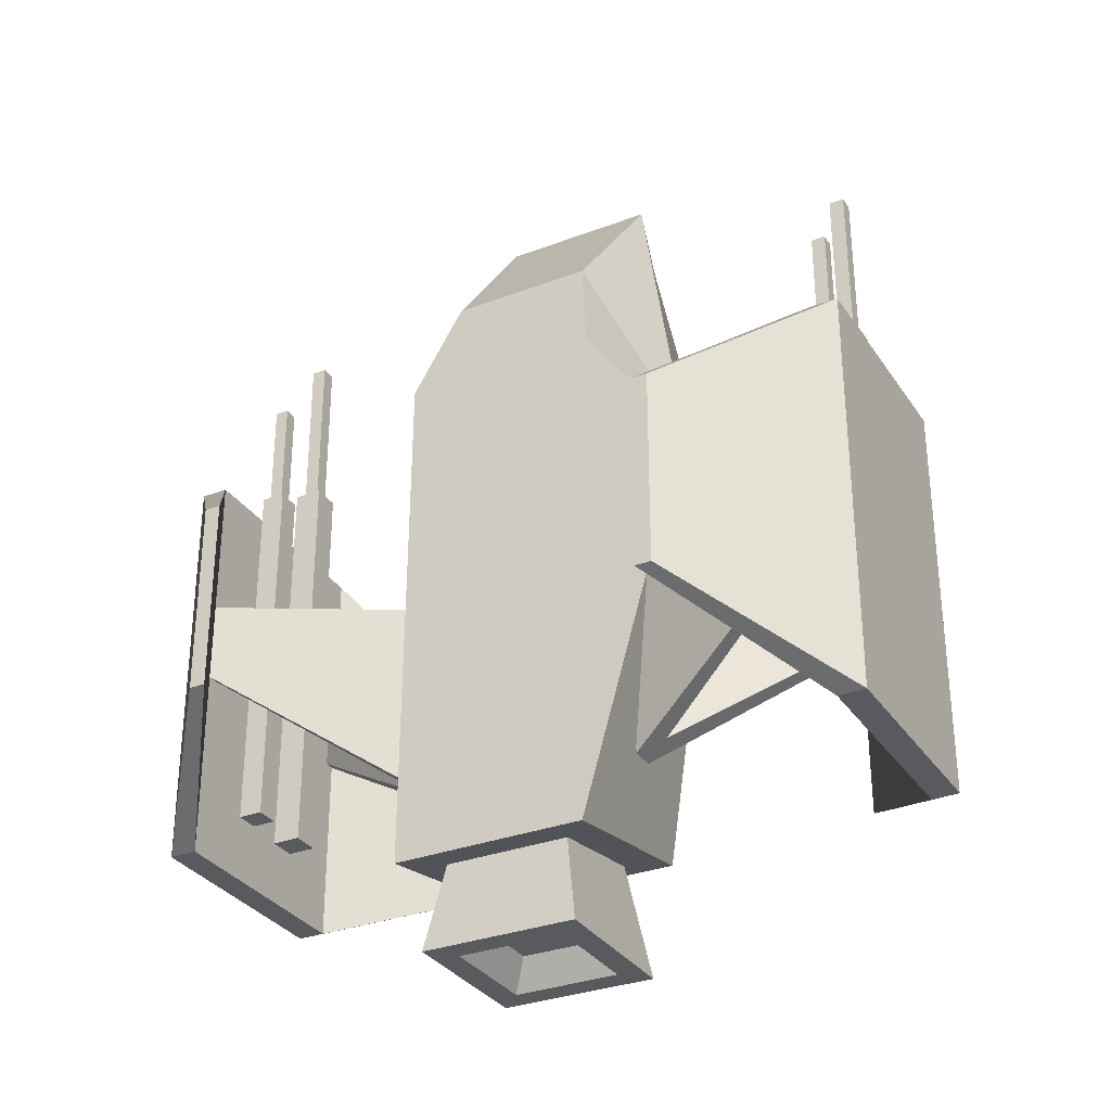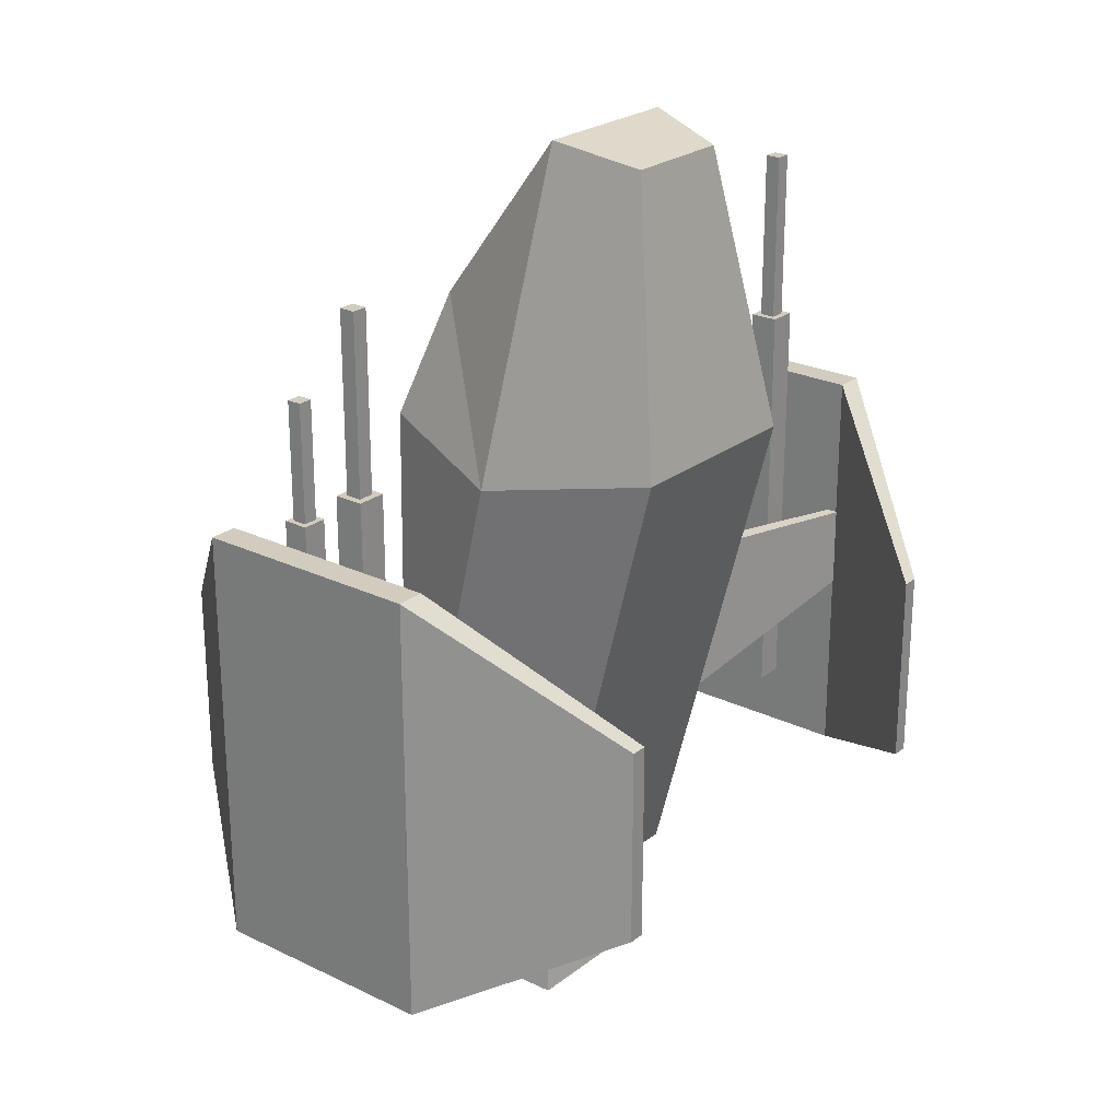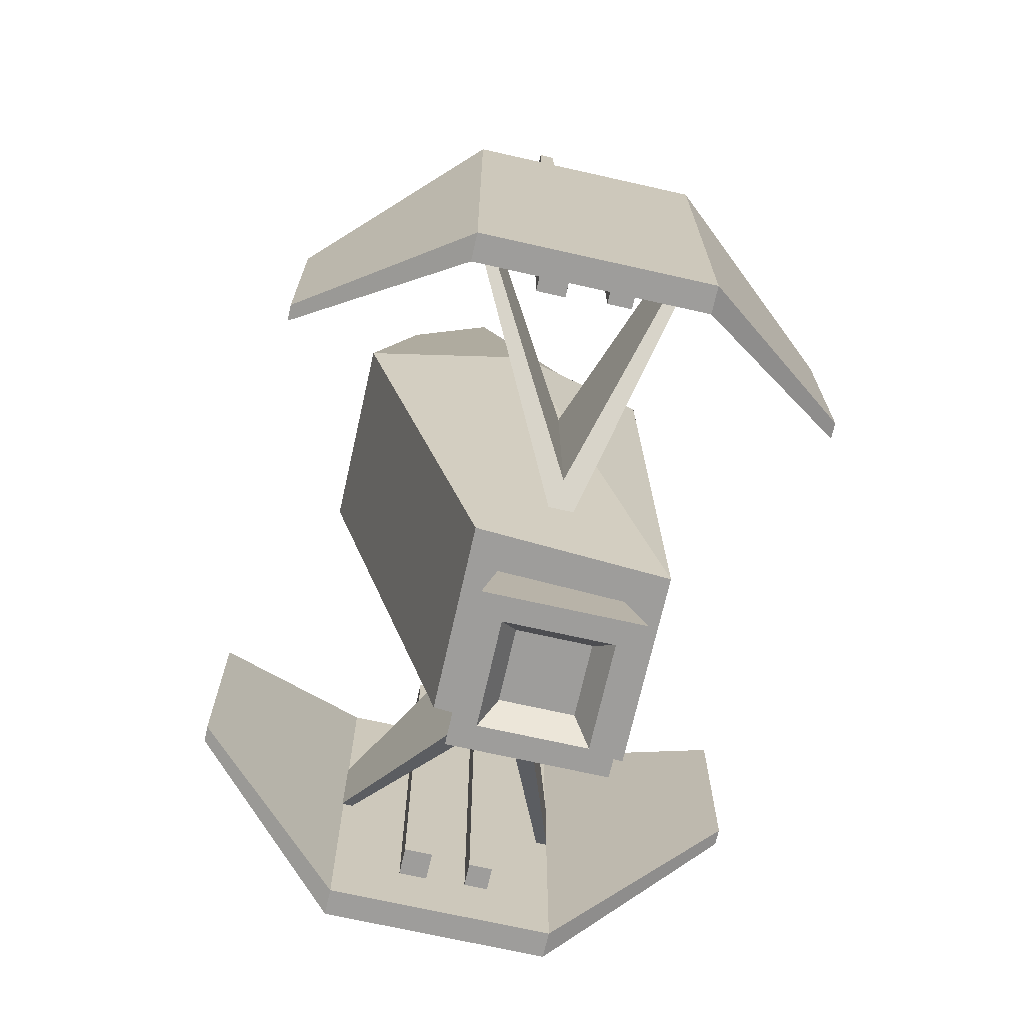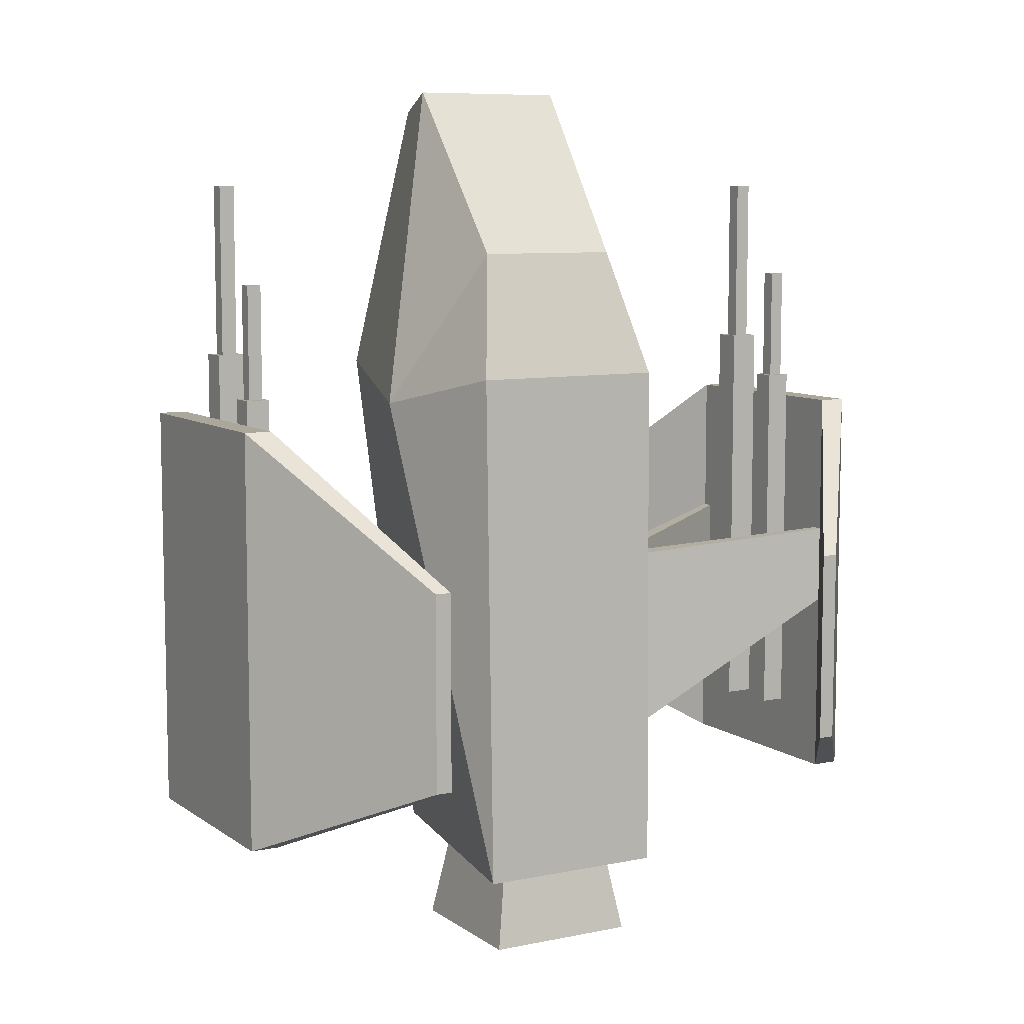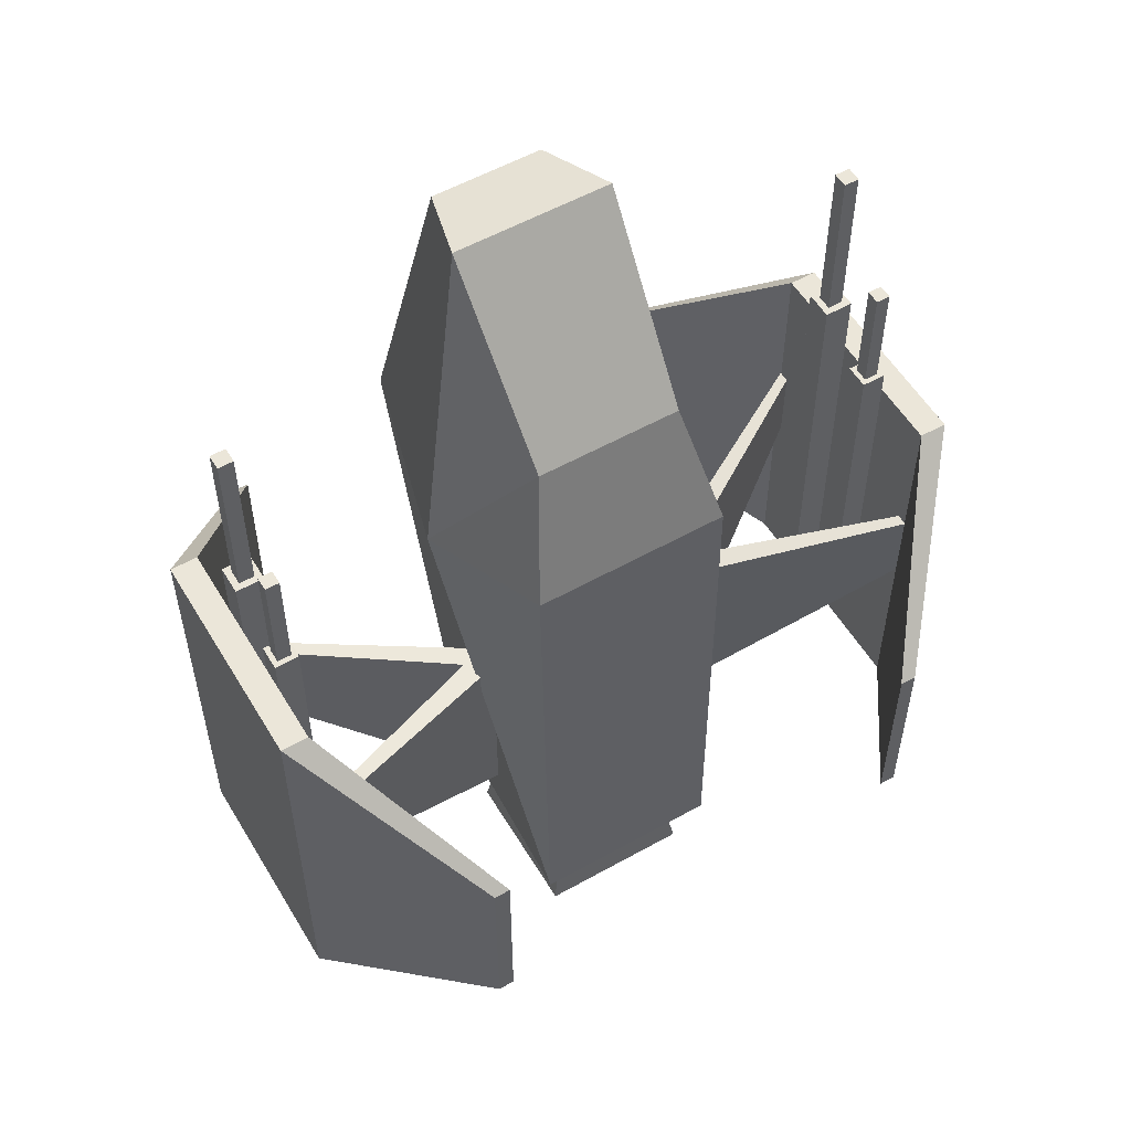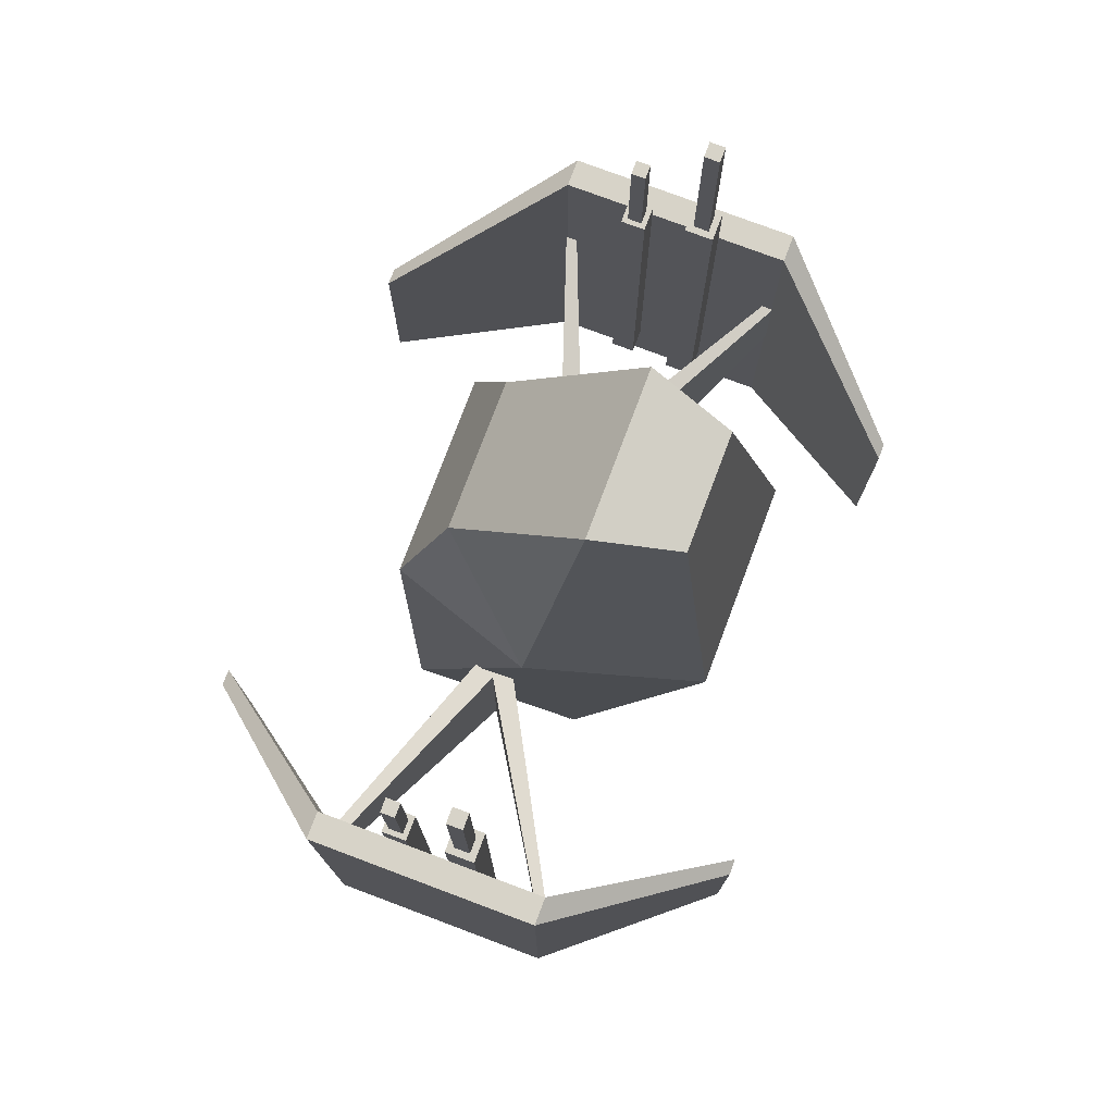
<metadata>
{"format":"obj","ext":"obj","renderer":"f3d","projection":"perspective","resolution":1024,"background":"white","views":[{"elev":-31.8,"azim":-151.9,"up":"+Z"},{"elev":24.1,"azim":-51.4,"up":"+Z"},{"elev":-70.5,"azim":77.3,"up":"+Z"},{"elev":8.2,"azim":150.5,"up":"+Z"},{"elev":55.2,"azim":149.4,"up":"+Z"},{"elev":76.6,"azim":-69.4,"up":"+Z"}]}
</metadata>
<code>
o Lo_poly_Spaceship_04_by_Liz_Reddington
v -4.051 1.06 3.161
v -3.878 1.06 3.161
v -4.051 1.234 3.161
v -3.878 1.234 3.161
v -4.051 1.234 1.741
v -3.878 1.234 1.741
v -4.051 1.06 1.741
v -3.878 1.06 1.741
v -4.04 0.2237 4.372
v -3.851 0.2237 4.372
v -4.04 0.4132 4.372
v -3.851 0.4132 4.372
v -4.04 0.4132 2.249
v -3.851 0.4132 2.249
v -4.04 0.2237 2.249
v -3.851 0.2237 2.249
v -4.122 0.1415 2.256
v -3.768 0.1415 2.256
v -4.122 0.4954 2.256
v -3.768 0.4954 2.256
v -4.122 0.4954 -2.951
v -3.768 0.4954 -2.951
v -4.122 0.1415 -2.951
v -3.768 0.1415 -2.951
v -4.114 0.9972 1.745
v -3.815 0.9972 1.745
v -4.114 1.297 1.745
v -3.815 1.297 1.745
v -4.114 1.297 -2.93
v -3.815 1.297 -2.93
v -4.114 0.9972 -2.93
v -3.815 0.9972 -2.93
v 3.799 0.9972 1.745
v 4.098 0.9972 1.745
v 3.799 1.297 1.745
v 4.098 1.297 1.745
v 3.799 1.297 -2.93
v 4.098 1.297 -2.93
v 3.799 0.9972 -2.93
v 4.098 0.9972 -2.93
v 3.854 0.2237 4.372
v 4.043 0.2237 4.372
v 3.854 0.4132 4.372
v 4.043 0.4132 4.372
v 3.854 0.4132 2.249
v 4.043 0.4132 2.249
v 3.854 0.2237 2.249
v 4.043 0.2237 2.249
v 3.862 1.06 3.161
v 4.036 1.06 3.161
v 3.862 1.234 3.161
v 4.036 1.234 3.161
v 3.862 1.234 1.741
v 4.036 1.234 1.741
v 3.862 1.06 1.741
v 4.036 1.06 1.741
v -1.218 -1.579 1.95
v 1.218 -1.579 1.95
v -1.218 2.197 1.95
v 1.218 2.197 1.95
v -1.187 2.311 -4.594
v 1.187 2.311 -4.594
v -1.168 0.005511 -4.198
v 1.168 0.005511 -4.198
v -1.733 0.4883 1.541
v 1.733 0.4883 1.541
v -0.6853 -0.978 5.372
v 0.6853 -0.978 5.372
v 0.9785 0.02875 5.6
v -0.9785 0.02875 5.6
v 0.8947 1.647 3.512
v -0.8947 1.647 3.512
v -4.129 -0.7065 1.446
v -4.471 -0.7065 1.446
v -4.129 2.109 1.446
v -4.471 2.109 1.446
v -4.129 2.109 -3.721
v -4.471 2.109 -3.721
v -4.129 -0.7065 -3.721
v -4.471 -0.7065 -3.721
v -2.719 4.052 -0.3457
v -2.917 4.052 -0.3457
v -2.917 4.052 -2.75
v -2.719 4.052 -2.75
v -2.719 -2.65 -2.75
v -2.917 -2.65 -2.75
v -2.917 -2.65 -0.3457
v -2.719 -2.65 -0.3457
v -1.295 0.8413 -0.6701
v -4.155 1.988 -0.344
v -1.295 1.147 -0.6701
v -4.155 2.13 -0.344
v -1.295 1.164 -3.291
v -4.155 2.123 -1.327
v -1.295 0.8586 -3.291
v -4.155 1.981 -1.327
v -1.295 0.8413 -0.6701
v -4.155 -0.7356 -0.344
v -1.295 1.147 -0.6701
v -4.155 -0.594 -0.344
v -1.295 1.164 -3.291
v -4.155 -0.6011 -1.327
v -1.295 0.8586 -3.291
v -4.155 -0.7427 -1.327
v 4.129 -0.7065 1.446
v 4.471 -0.7065 1.446
v 4.129 2.109 1.446
v 4.471 2.109 1.446
v 4.129 2.109 -3.721
v 4.471 2.109 -3.721
v 4.129 -0.7065 -3.721
v 4.471 -0.7065 -3.721
v 2.719 4.052 -0.3457
v 2.917 4.052 -0.3457
v 2.917 4.052 -2.75
v 2.719 4.052 -2.75
v 2.719 -2.65 -2.75
v 2.917 -2.65 -2.75
v 2.917 -2.65 -0.3457
v 2.719 -2.65 -0.3457
v 1.295 0.8413 -0.6701
v 4.155 1.988 -0.344
v 1.295 1.147 -0.6701
v 4.155 2.13 -0.344
v 1.295 1.164 -3.291
v 4.155 2.123 -1.327
v 1.295 0.8586 -3.291
v 4.155 1.981 -1.327
v 1.295 0.8413 -0.6701
v 4.155 -0.7356 -0.344
v 1.295 1.147 -0.6701
v 4.155 -0.594 -0.344
v 1.295 1.164 -3.291
v 4.155 -0.6011 -1.327
v 1.295 0.8586 -3.291
v 4.155 -0.7427 -1.327
v -0.7154 0.3756 -4.209
v 0.7154 0.3756 -4.209
v -0.7154 1.806 -4.209
v 0.7154 1.806 -4.209
v -0.9538 2.045 -5.6
v 0.9538 2.045 -5.6
v -0.9538 0.1373 -5.6
v 0.9538 0.1373 -5.6
v -0.6517 1.743 -5.6
v 0.6517 1.743 -5.6
v 0.6517 0.4393 -5.6
v -0.6517 0.4393 -5.6
v -0.4432 1.534 -5.244
v 0.4432 1.534 -5.244
v 0.4432 0.6479 -5.244
v -0.4432 0.6479 -5.244
v 3.772 0.1415 2.256
v 4.126 0.1415 2.256
v 3.772 0.4954 2.256
v 4.126 0.4954 2.256
v 3.772 0.4954 -2.951
v 4.126 0.4954 -2.951
v 3.772 0.1415 -2.951
v 4.126 0.1415 -2.951
v 2.719 -2.65 -0.3685
v 4.129 -0.7065 -0.9037
v 4.129 2.109 -1.914
v 2.736 4.028 -2.762
v 4.471 -0.7065 -0.7391
v 4.471 2.109 -1.749
v -4.471 -0.7065 -1.333
v -4.471 2.109 -2.343
v -4.129 -0.7065 -1.222
v -4.129 2.109 -2.232
f 1 2 4 3
f 3 4 6 5
f 7 8 2 1
f 2 8 6 4
f 7 1 3 5
f 9 10 12 11
f 11 12 14 13
f 15 16 10 9
f 10 16 14 12
f 15 9 11 13
f 17 18 20 19
f 19 20 22 21
f 21 22 24 23
f 23 24 18 17
f 18 24 22 20
f 23 17 19 21
f 25 26 28 27
f 27 28 30 29
f 29 30 32 31
f 31 32 26 25
f 26 32 30 28
f 31 25 27 29
f 33 34 36 35
f 35 36 38 37
f 37 38 40 39
f 39 40 34 33
f 34 40 38 36
f 39 33 35 37
f 41 42 44 43
f 43 44 46 45
f 47 48 42 41
f 42 48 46 44
f 47 41 43 45
f 49 50 52 51
f 51 52 54 53
f 55 56 50 49
f 50 56 54 52
f 55 49 51 53
f 70 69 71 72
f 59 60 62 61
f 63 64 58 57
f 66 62 60
f 61 65 59
f 61 62 64 63
f 63 57 65 61
f 67 68 69 70
f 58 64 62 66
f 57 58 68 67
f 58 66 69 68
f 65 57 67 70
f 66 60 71
f 60 59 72 71
f 72 65 70
f 66 71 69
f 59 65 72
f 73 75 76 74
f 81 84 83 82
f 77 79 80 78
f 85 88 87 86
f 167 168 78 80
f 169 170 75 73
f 75 81 82 76
f 168 83 78
f 78 83 84 77
f 170 84 81 75
f 79 85 86 80
f 80 86 87 167
f 74 87 88 73
f 73 88 169
f 89 91 92 90
f 91 93 94 92
f 93 95 96 94
f 95 89 90 96
f 97 99 100 98
f 99 101 102 100
f 101 103 104 102
f 103 97 98 104
f 105 106 108 107
f 113 114 115 116
f 109 110 112 111
f 117 118 119 161
f 106 165 166 108
f 111 162 163 109
f 107 108 114 113
f 108 166 115 114
f 110 109 164 115
f 109 163 164
f 111 112 118 117
f 119 165 106
f 106 105 120 119
f 161 162 111 117
f 121 122 124 123
f 123 124 126 125
f 125 126 128 127
f 127 128 122 121
f 129 130 132 131
f 131 132 134 133
f 133 134 136 135
f 135 136 130 129
f 137 138 140 139
f 139 140 142 141
f 149 150 151 152
f 143 144 138 137
f 138 144 142 140
f 143 137 139 141
f 141 142 146 145
f 142 144 147 146
f 144 143 148 147
f 143 141 145 148
f 145 146 150 149
f 146 147 151 150
f 147 148 152 151
f 148 145 149 152
f 153 154 156 155
f 155 156 158 157
f 157 158 160 159
f 159 160 154 153
f 154 160 158 156
f 159 153 155 157
f 161 119 120
f 105 162 161 120
f 163 162 105 107
f 164 163 107 113 116
f 115 164 116
f 112 165 119 118
f 166 165 112 110
f 115 166 110
f 167 87 74
f 74 76 168 167
f 76 82 83 168
f 169 88 85 79
f 79 77 170 169
f 77 84 170

</code>
